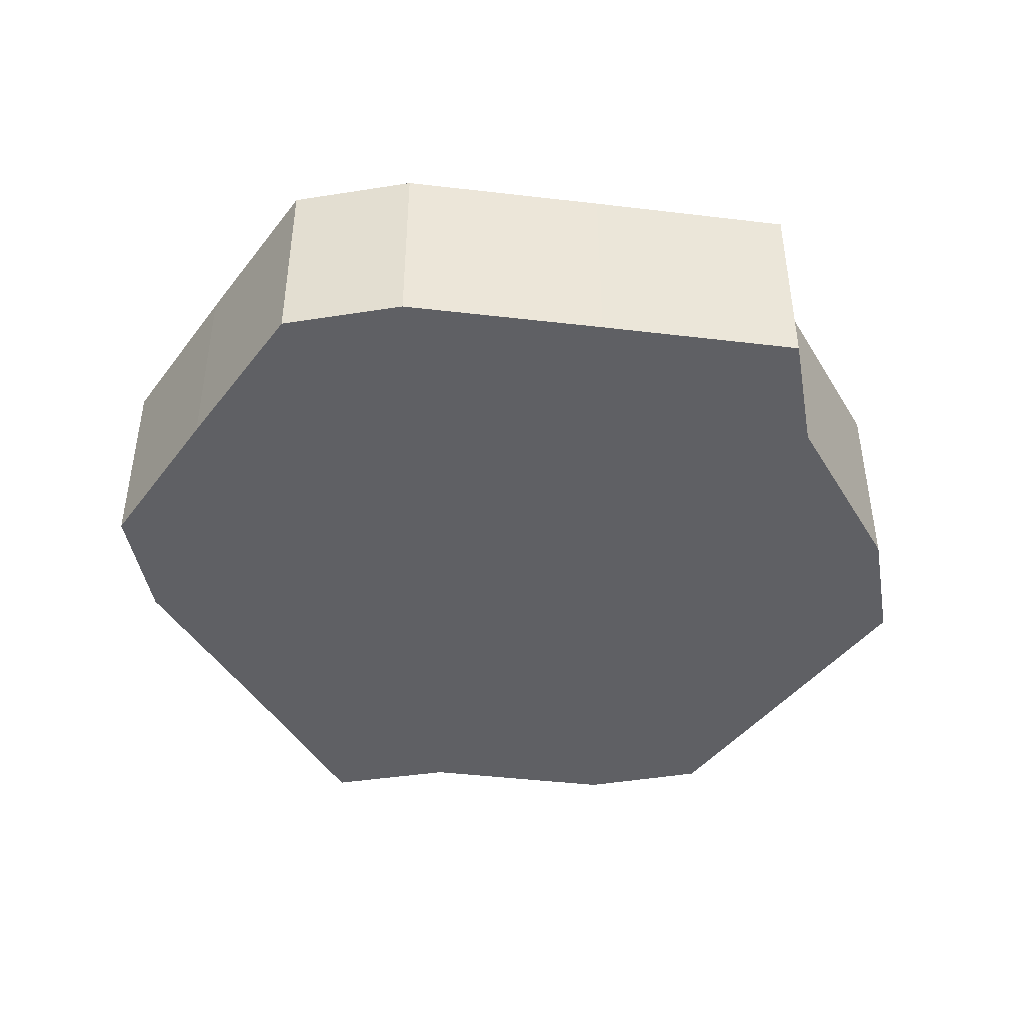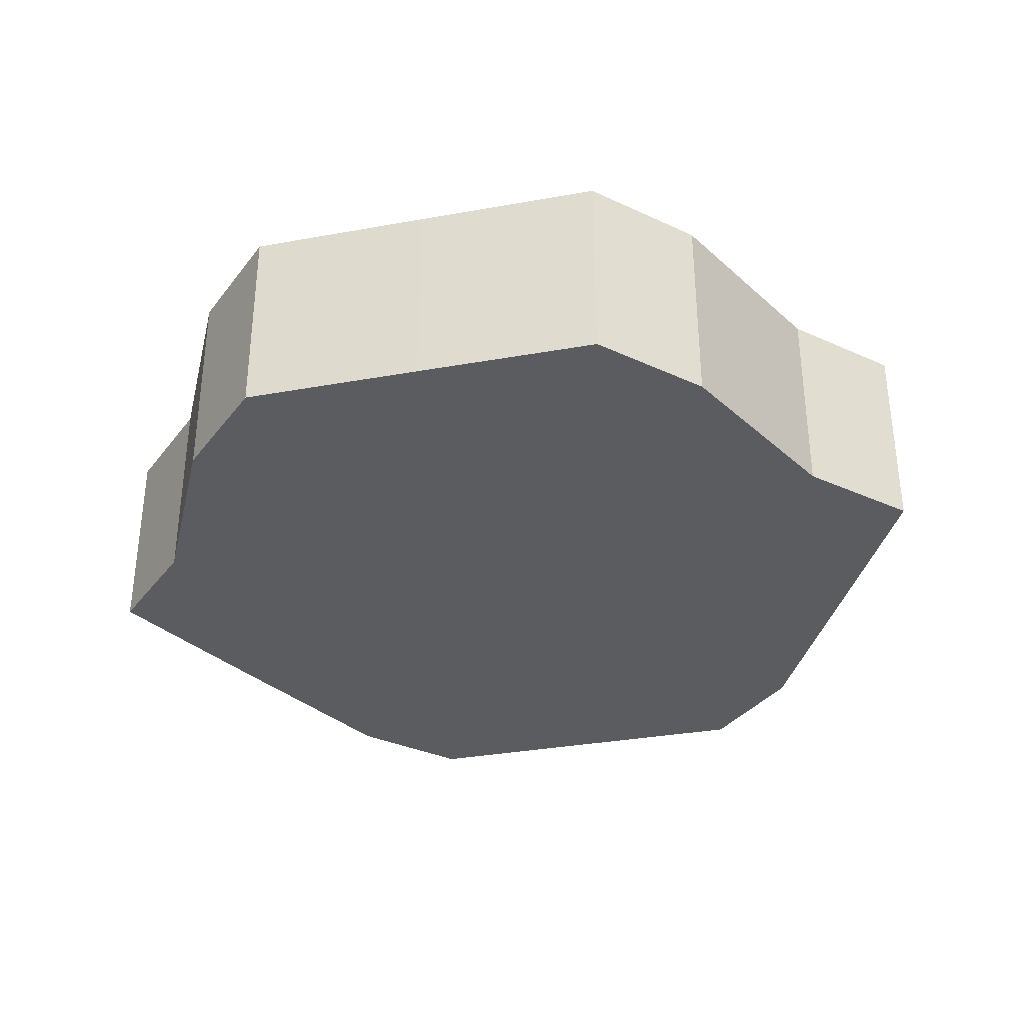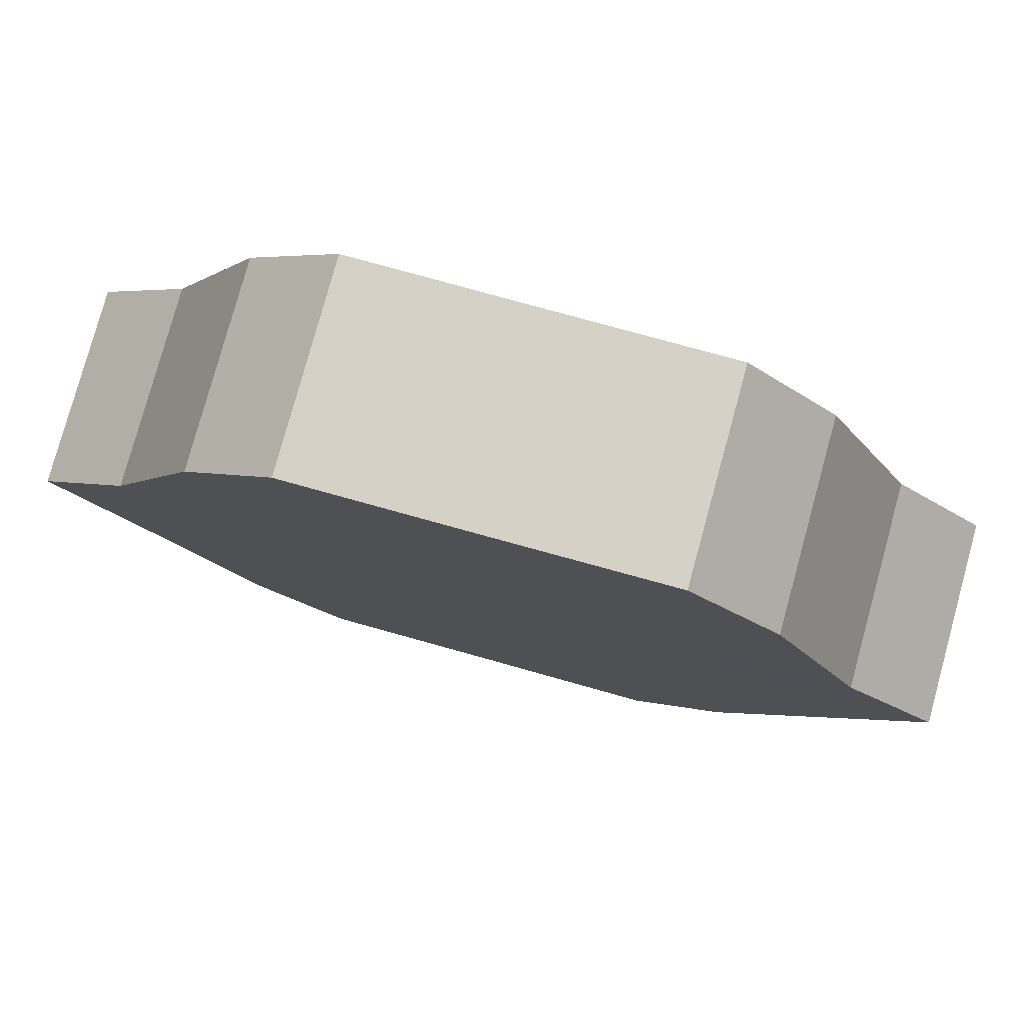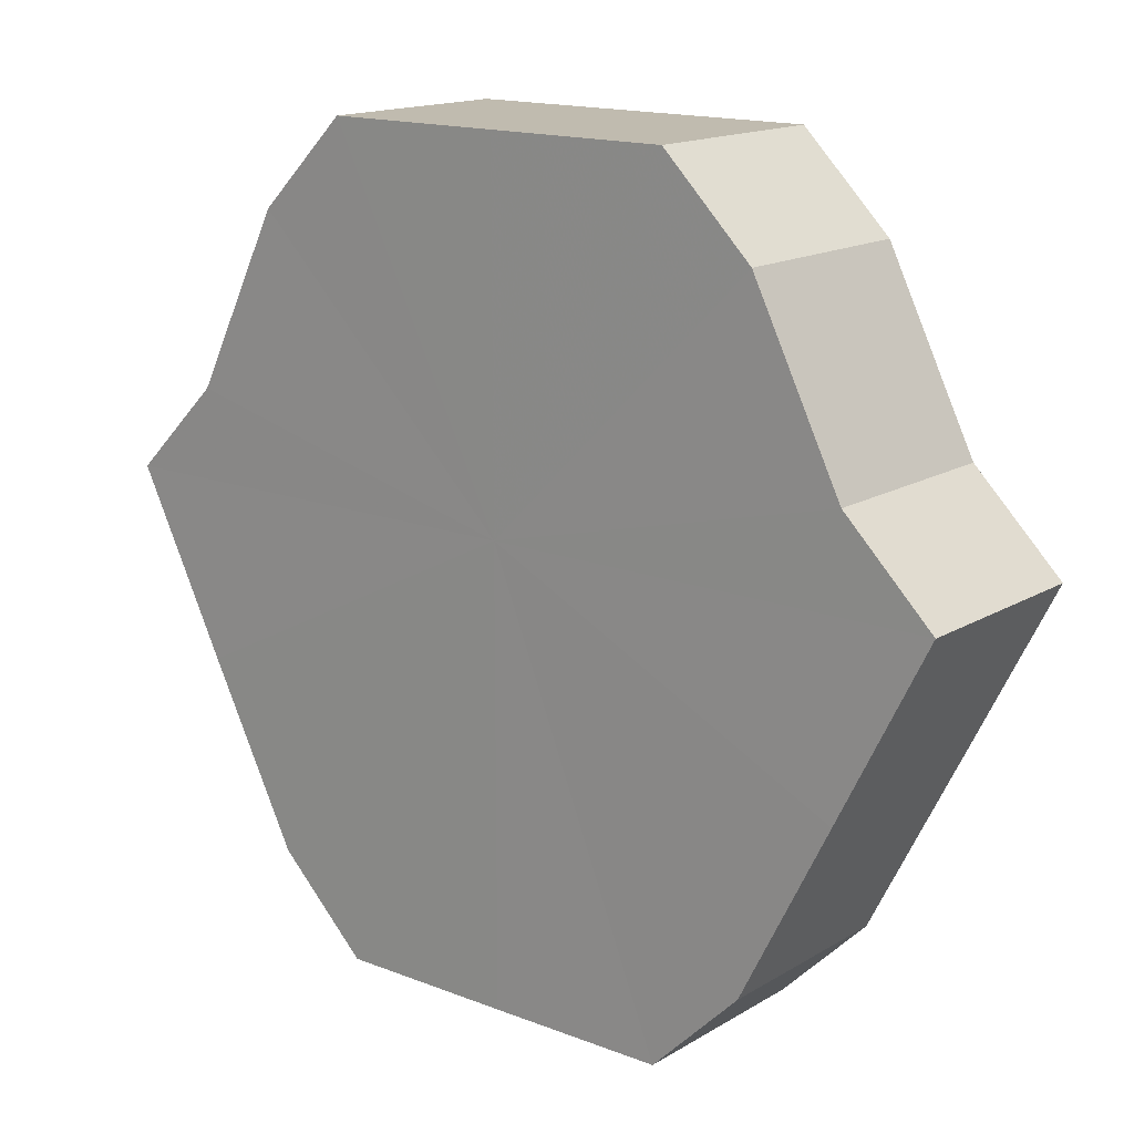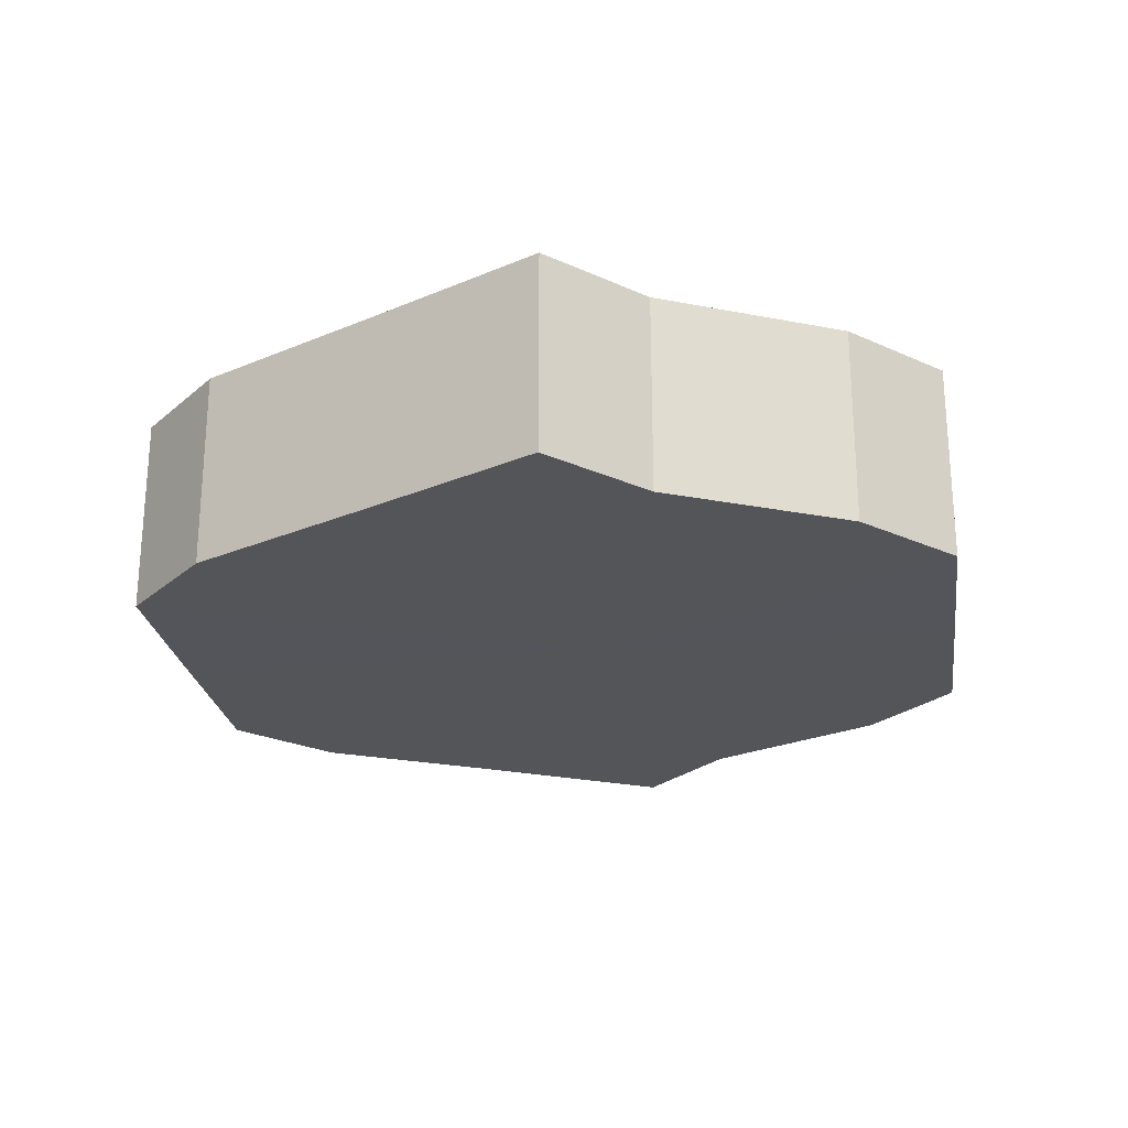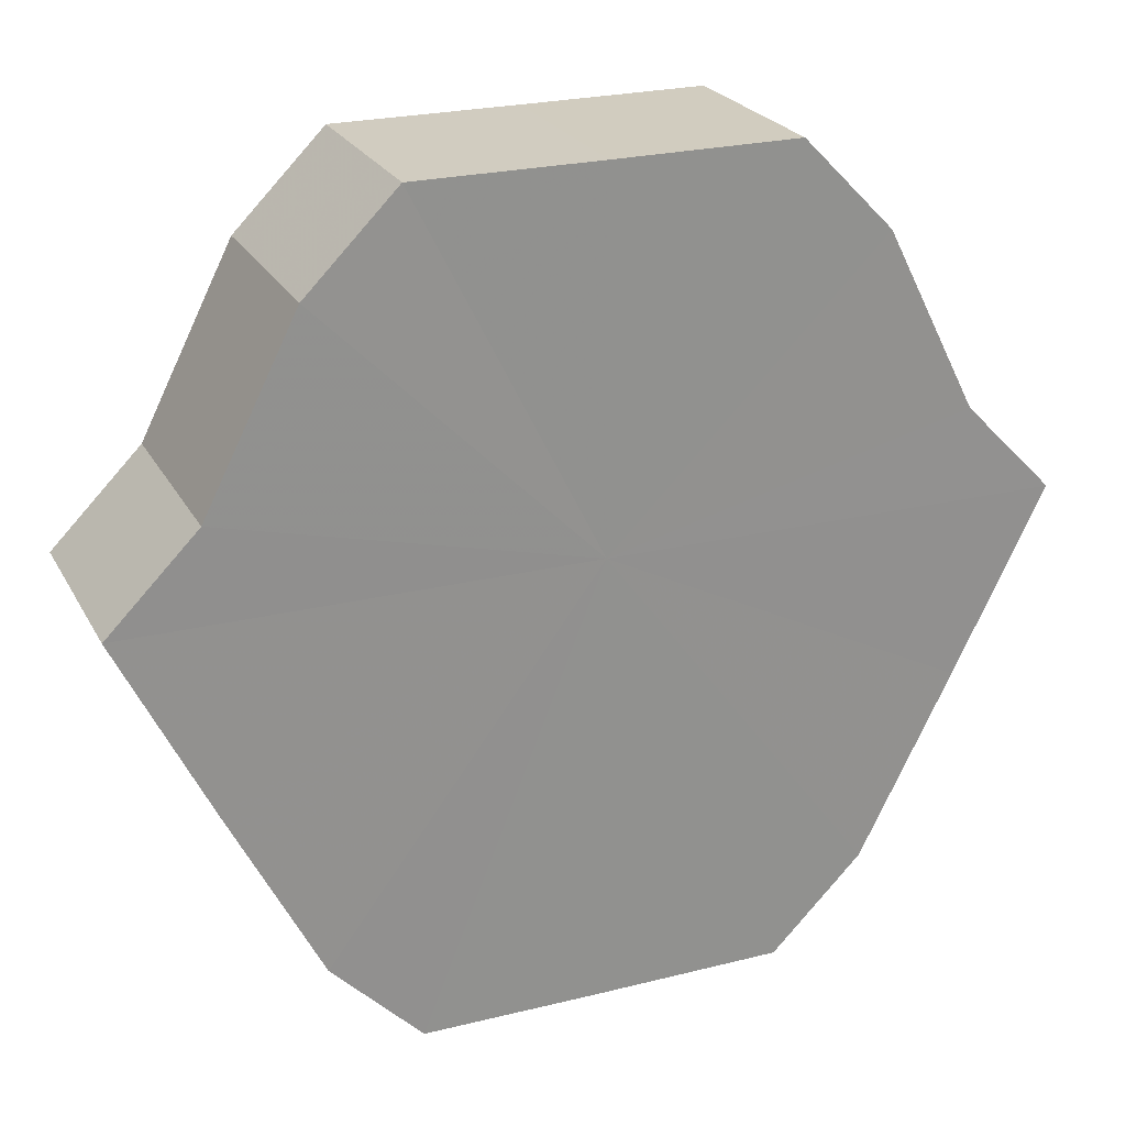
<metadata>
{"format":"obj","ext":"obj","renderer":"f3d","projection":"perspective","resolution":1024,"background":"white","views":[{"elev":-43.9,"azim":55.5,"up":"+Z"},{"elev":-34.3,"azim":-166.5,"up":"+Z"},{"elev":79.0,"azim":-164.5,"up":"+Y"},{"elev":15.9,"azim":-141.0,"up":"+Y"},{"elev":-24.6,"azim":98.4,"up":"+Z"},{"elev":24.0,"azim":157.6,"up":"+Y"}]}
</metadata>
<code>
o 16601
v 2221 1856 10.99
v 2221 1856 10.99
v 2221 1856 11.01
v 2221 1856 10.99
v 2221 1856 11.01
v 2221 1856 10.99
v 2221 1856 11.01
v 2221 1856 10.99
v 2221 1856 11.01
v 2221 1856 10.99
v 2221 1856 11.01
v 2221 1856 10.99
v 2221 1856 11.01
v 2221 1856 10.99
v 2221 1856 11.01
v 2221 1856 10.99
v 2221 1856 11.01
v 2221 1856 10.99
v 2221 1856 11.01
v 2221 1856 10.99
v 2221 1856 11.01
v 2221 1856 10.99
v 2221 1856 11.01
v 2221 1856 10.99
v 2221 1856 11.01
v 2221 1856 10.99
v 2221 1856 11.01
v 2221 1856 10.99
v 2221 1856 11.01
v 2221 1856 10.99
v 2221 1856 11.01
v 2221 1856 11.01
v 2221 1856 11.01
v 2221 1856 10.99
v 2221 1856 11.01
v 2221 1856 10.99
v 2221 1856 11.01
v 2221 1856 11.01
v 2221 1856 10.99
v 2221 1856 11.01
v 2221 1856 10.99
v 2221 1856 10.99
v 2221 1856 11.01
v 2221 1856 11.01
v 2221 1856 10.99
v 2221 1856 11.01
v 2221 1856 10.99
v 2221 1856 10.99
v 2221 1856 11.01
v 2221 1856 11.01
v 2221 1856 10.99
v 2221 1856 11.01
v 2221 1856 10.99
v 2221 1856 10.99
v 2221 1856 11.01
v 2221 1856 11.01
v 2221 1856 10.99
v 2221 1856 11.01
v 2221 1856 10.99
v 2221 1856 10.99
v 2221 1856 11.01
v 2221 1856 11.01
v 2221 1856 10.99
v 2221 1856 10.99
v 2221 1856 10.99
v 2221 1856 10.99
v 2221 1856 10.99
v 2221 1856 10.99
v 2221 1856 10.99
v 2221 1856 10.99
v 2221 1856 10.99
v 2221 1856 10.99
v 2221 1856 10.99
v 2221 1856 10.99
v 2221 1856 10.99
v 2221 1856 10.99
v 2221 1856 10.99
v 2221 1856 10.99
v 2221 1856 10.99
v 2221 1856 10.99
v 2221 1856 10.99
v 2221 1856 11.01
v 2221 1856 11.01
v 2221 1856 11.01
v 2221 1856 11.01
v 2221 1856 11.01
v 2221 1856 11.01
v 2221 1856 11.01
v 2221 1856 11.01
v 2221 1856 11.01
v 2221 1856 11.01
v 2221 1856 11.01
v 2221 1856 11.01
v 2221 1856 11.01
v 2221 1856 11.01
v 2221 1856 11.01
v 2221 1856 11.01
v 2221 1856 11.01
f 1 2 3
f 2 4 5
f 6 1 7
f 4 8 9
f 10 6 11
f 8 12 13
f 14 10 15
f 12 16 17
f 18 14 19
f 16 20 21
f 22 18 23
f 20 24 25
f 26 22 27
f 24 28 29
f 30 26 31
f 28 30 32
f 33 34 35
f 35 36 37
f 38 39 33
f 40 41 38
f 37 42 43
f 44 45 40
f 46 47 44
f 43 48 49
f 50 51 46
f 52 53 50
f 49 54 55
f 56 57 52
f 58 59 56
f 55 60 61
f 62 63 58
f 61 64 62
f 65 66 67
f 65 68 66
f 65 67 69
f 65 70 68
f 65 69 71
f 65 72 70
f 65 71 73
f 65 74 72
f 65 73 75
f 65 76 74
f 65 75 77
f 65 78 76
f 65 77 79
f 65 80 78
f 65 79 81
f 65 81 80
f 82 83 84
f 82 85 83
f 82 84 86
f 82 87 85
f 82 86 88
f 82 89 87
f 82 88 90
f 82 91 89
f 82 90 92
f 82 93 91
f 82 92 94
f 82 95 93
f 82 94 96
f 82 97 95
f 82 96 98
f 82 98 97

</code>
